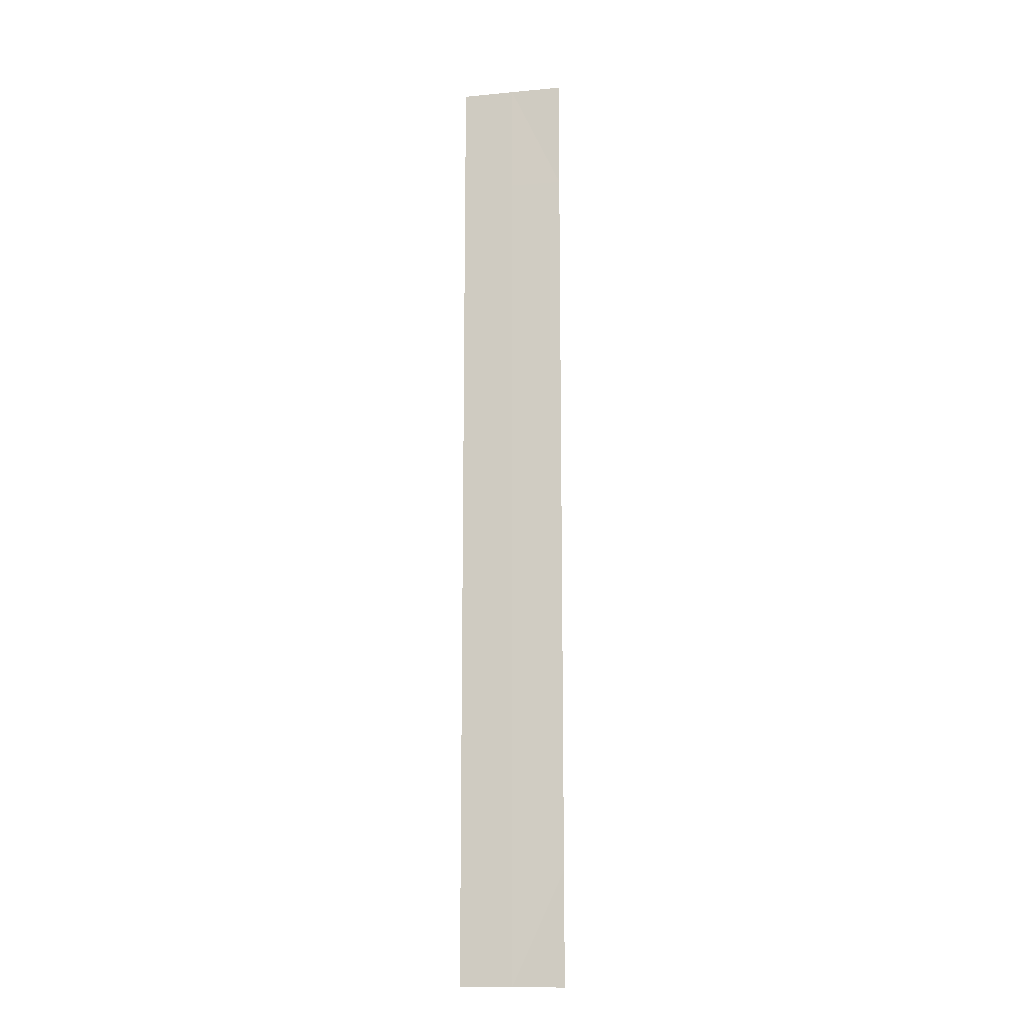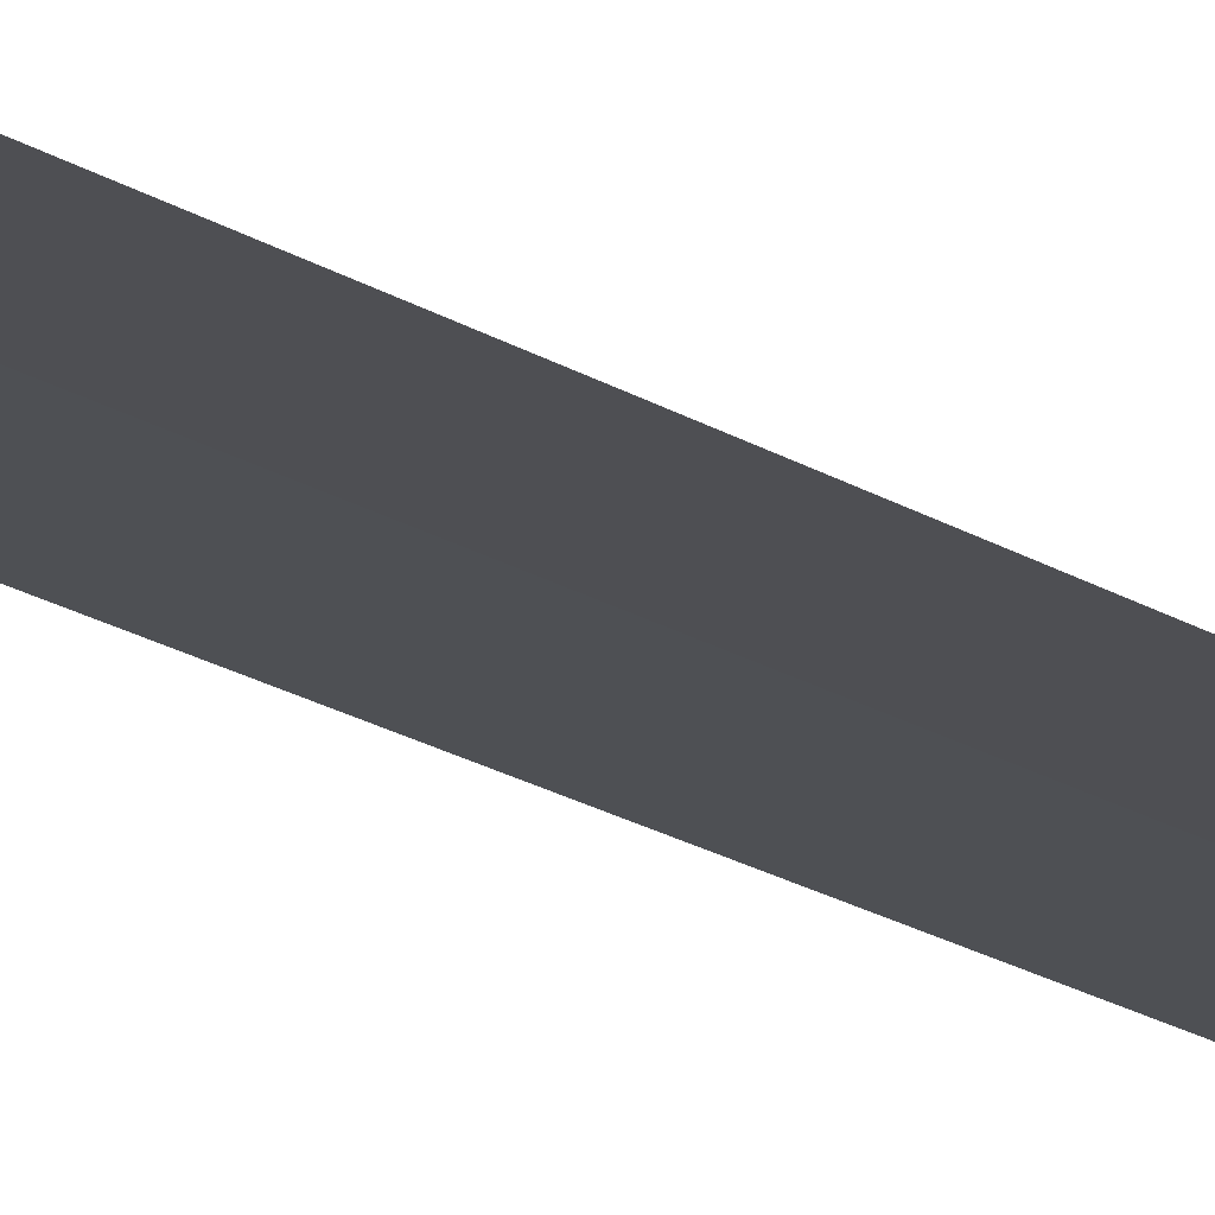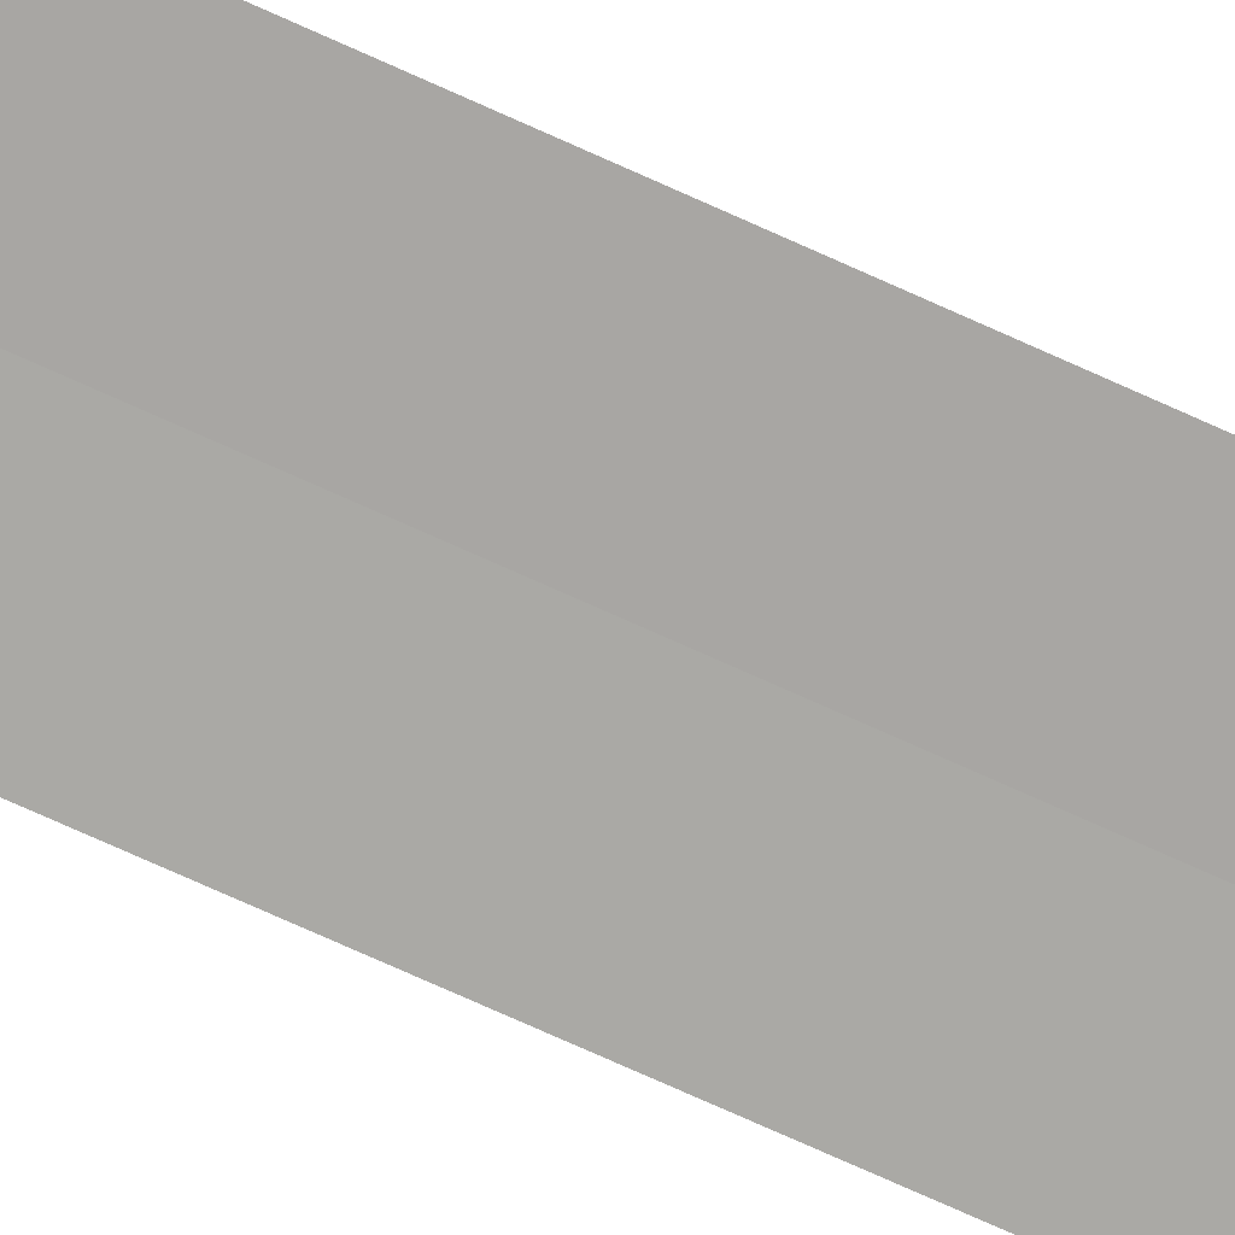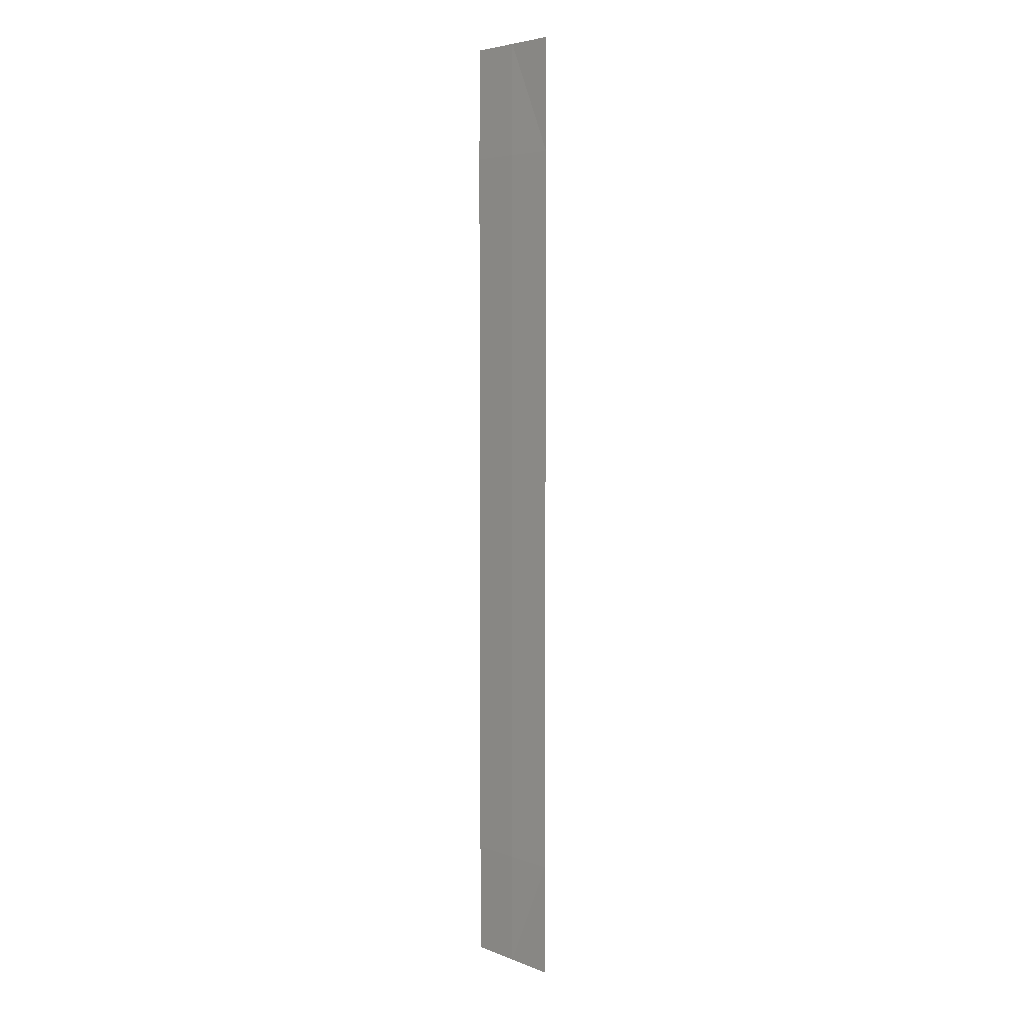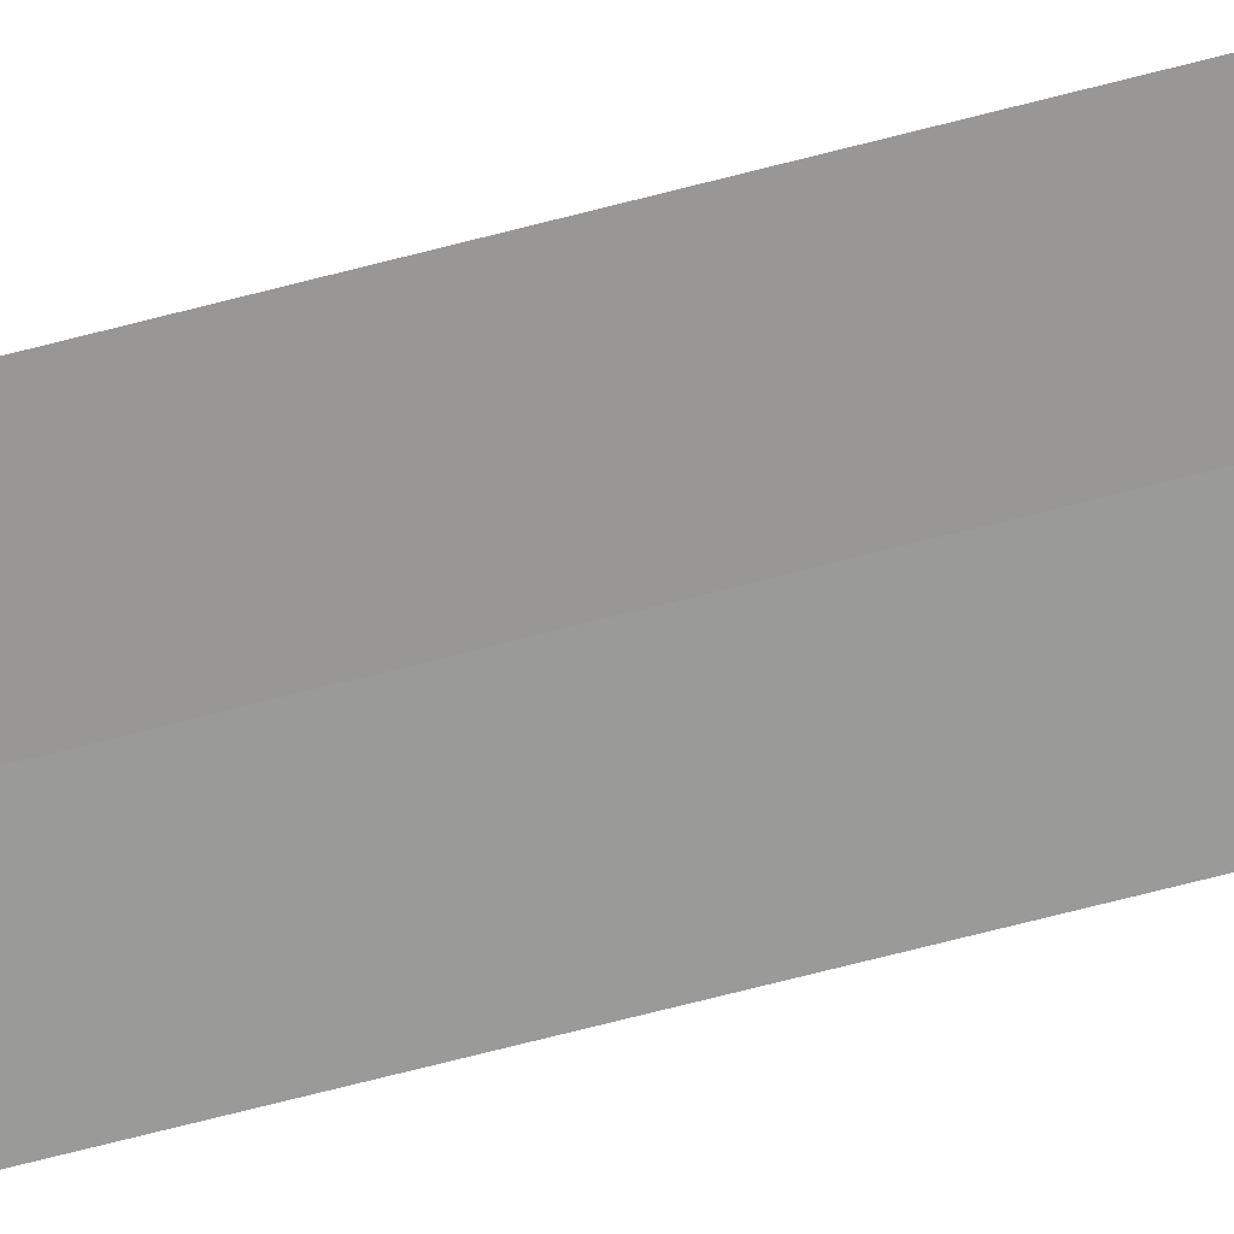
<metadata>
{"format":"obj","ext":"obj","renderer":"f3d","projection":"perspective","resolution":1024,"background":"white","views":[{"elev":-13.9,"azim":-168.1,"up":"+Z"},{"elev":-18.2,"azim":38.4,"up":"+Y"},{"elev":-74.3,"azim":65.7,"up":"+Y"},{"elev":5.0,"azim":-130.1,"up":"+Z"},{"elev":-69.2,"azim":-75.4,"up":"+Y"}]}
</metadata>
<code>
o Plane
v 0.5 0.009674 -3.353
v 0.5 0 -4.572
v 1 0.009674 -0.05
v 0 0 -4.572
v -0 0 -3.353
v 1 0.009674 0.05
v 0.5 0.009674 3.353
v 0.5 0.009674 0.05
v 0.5 0.009674 -0.05
v 0.5 0 4.572
v 1 0.009674 3.503
v 0 0 4.572
v 0 0 3.353
v 0.5 0.009674 3.503
v 0 0 3.503
v 0.5 0.009674 -3.503
v 1 0 -4.572
v 1 0.009674 -3.353
v 1 0.009674 -3.503
v -0 0 -3.503
v 1 0 4.572
v 1 0.009674 3.353
v 0 -0 0
f 7 11 22
f 9 6 3
f 16 18 19
f 20 1 16
f 7 15 14
f 7 14 11
f 9 8 6
f 16 1 18
f 20 5 1
f 7 13 15
f 10 15 12
f 1 3 18
f 2 19 17
f 2 20 16
f 14 21 11
f 8 22 6
f 8 9 23
f 10 14 15
f 1 9 3
f 2 16 19
f 2 4 20
f 14 10 21
f 8 7 22
f 1 5 9
f 5 23 9
f 23 13 8
f 13 7 8

</code>
